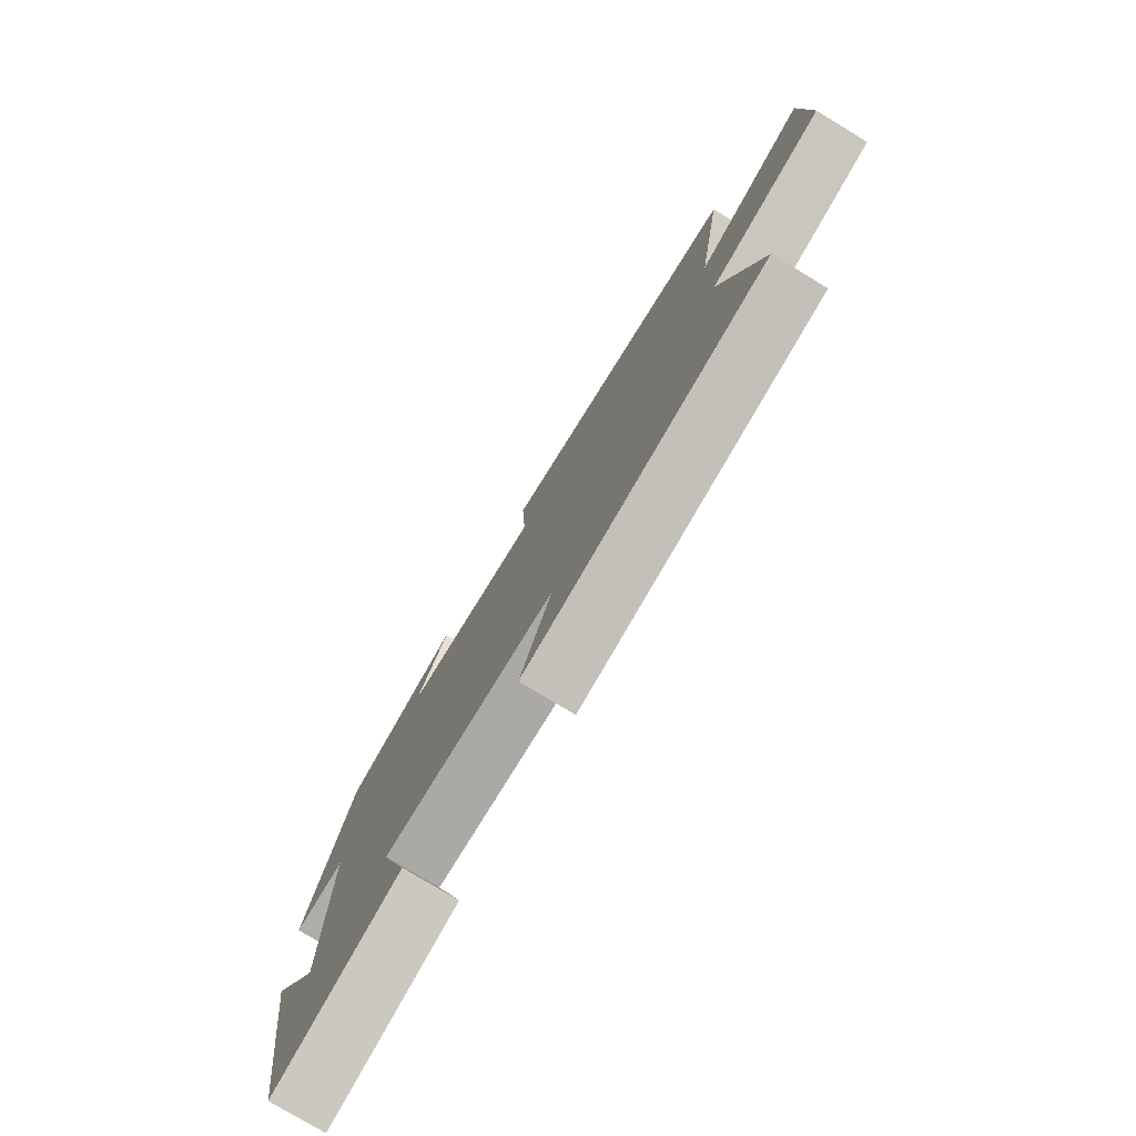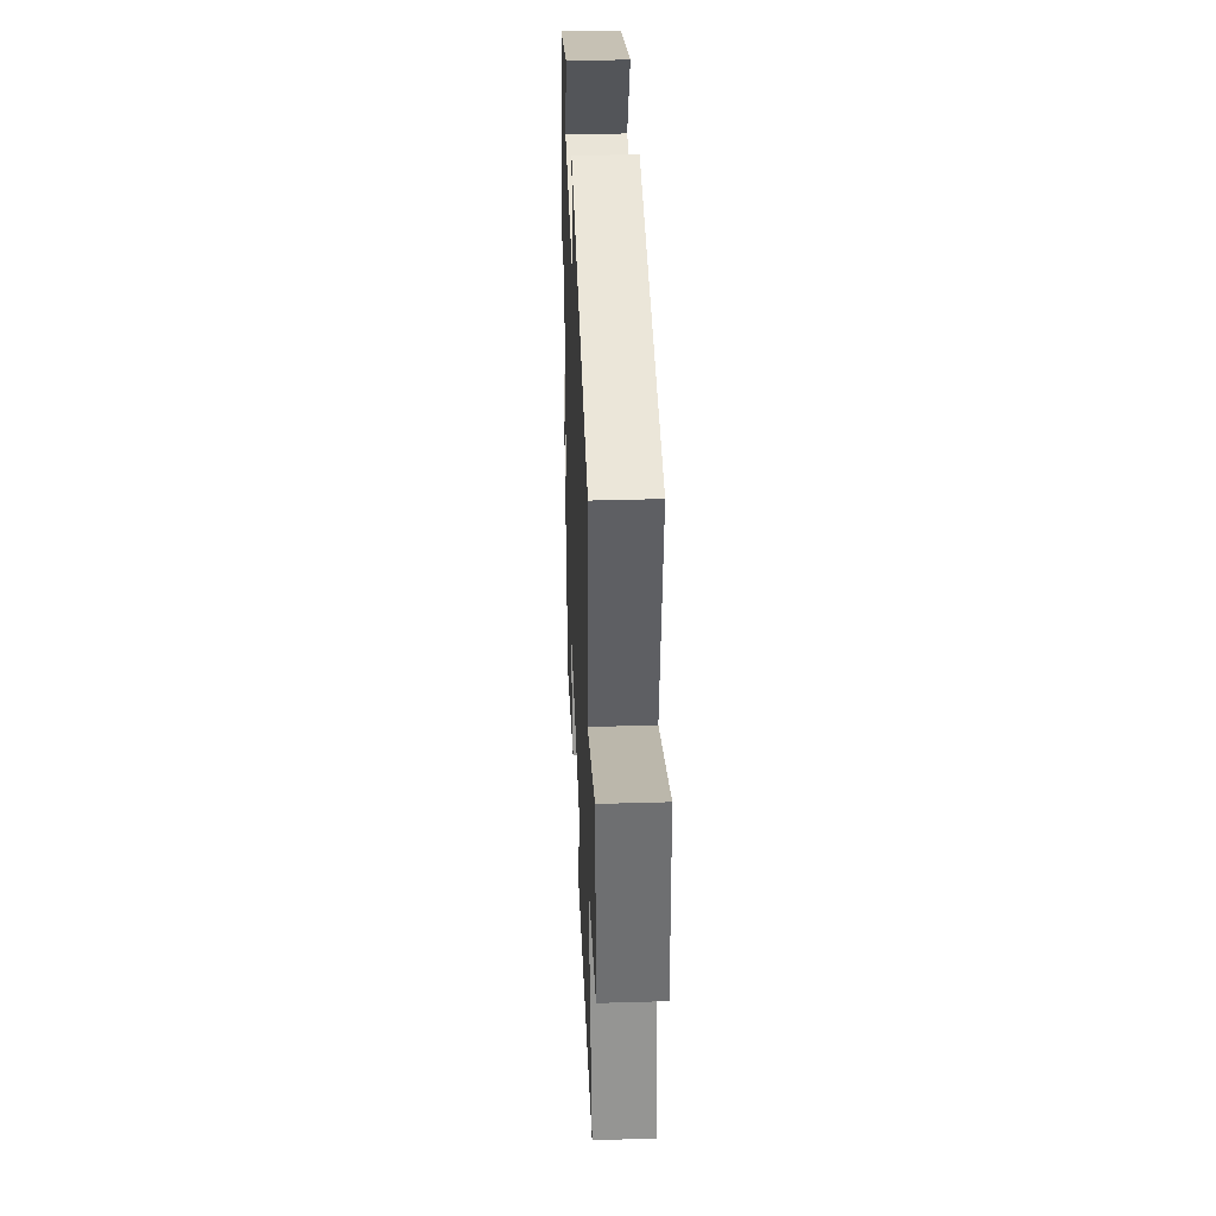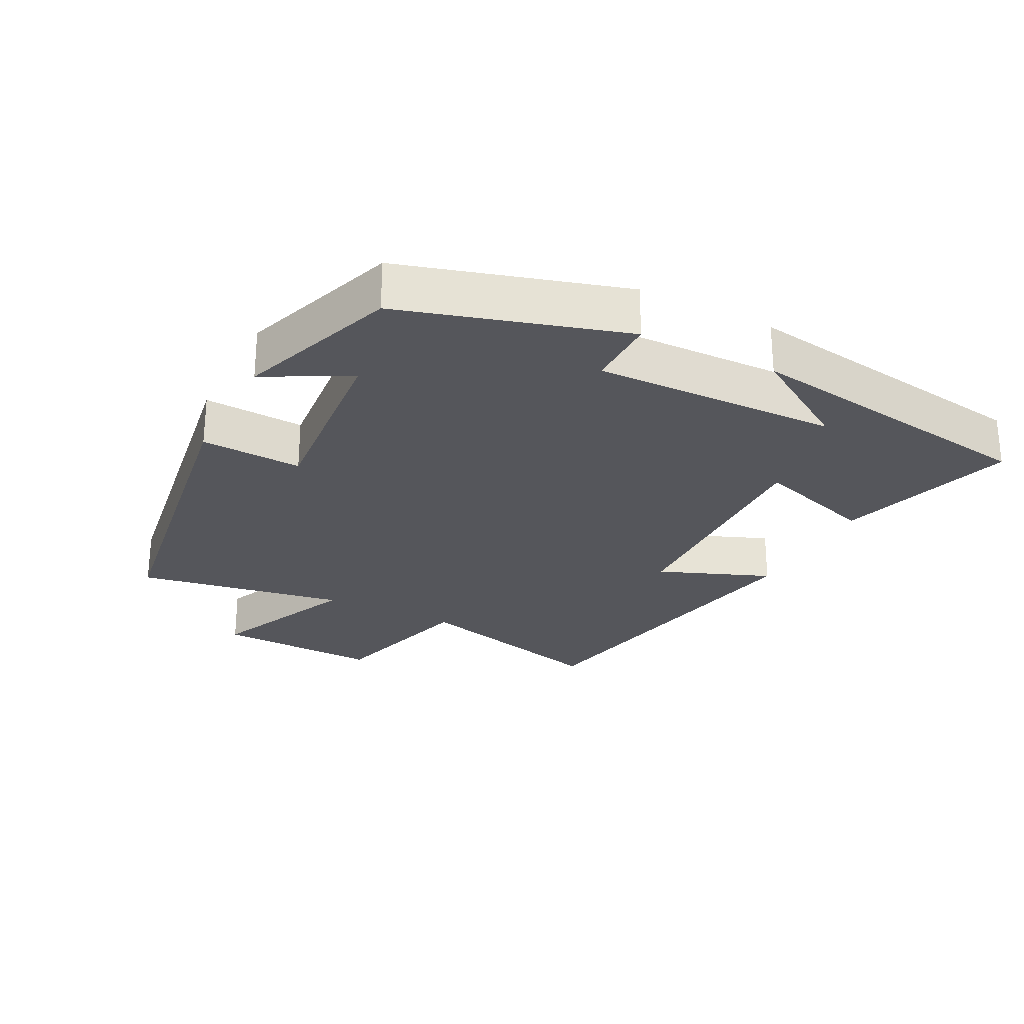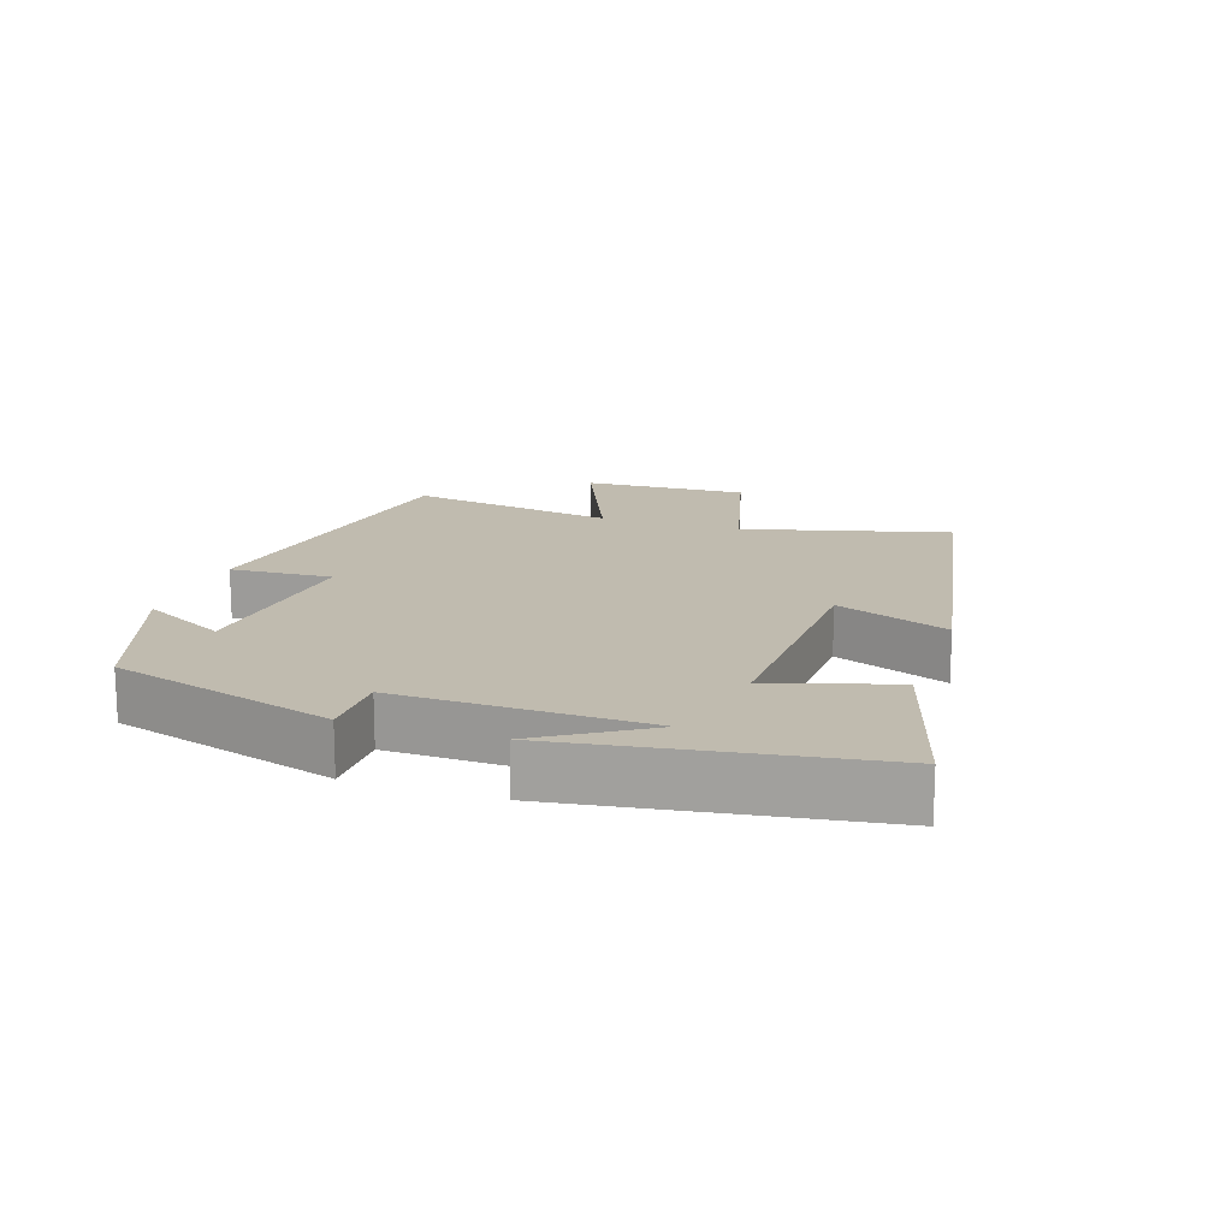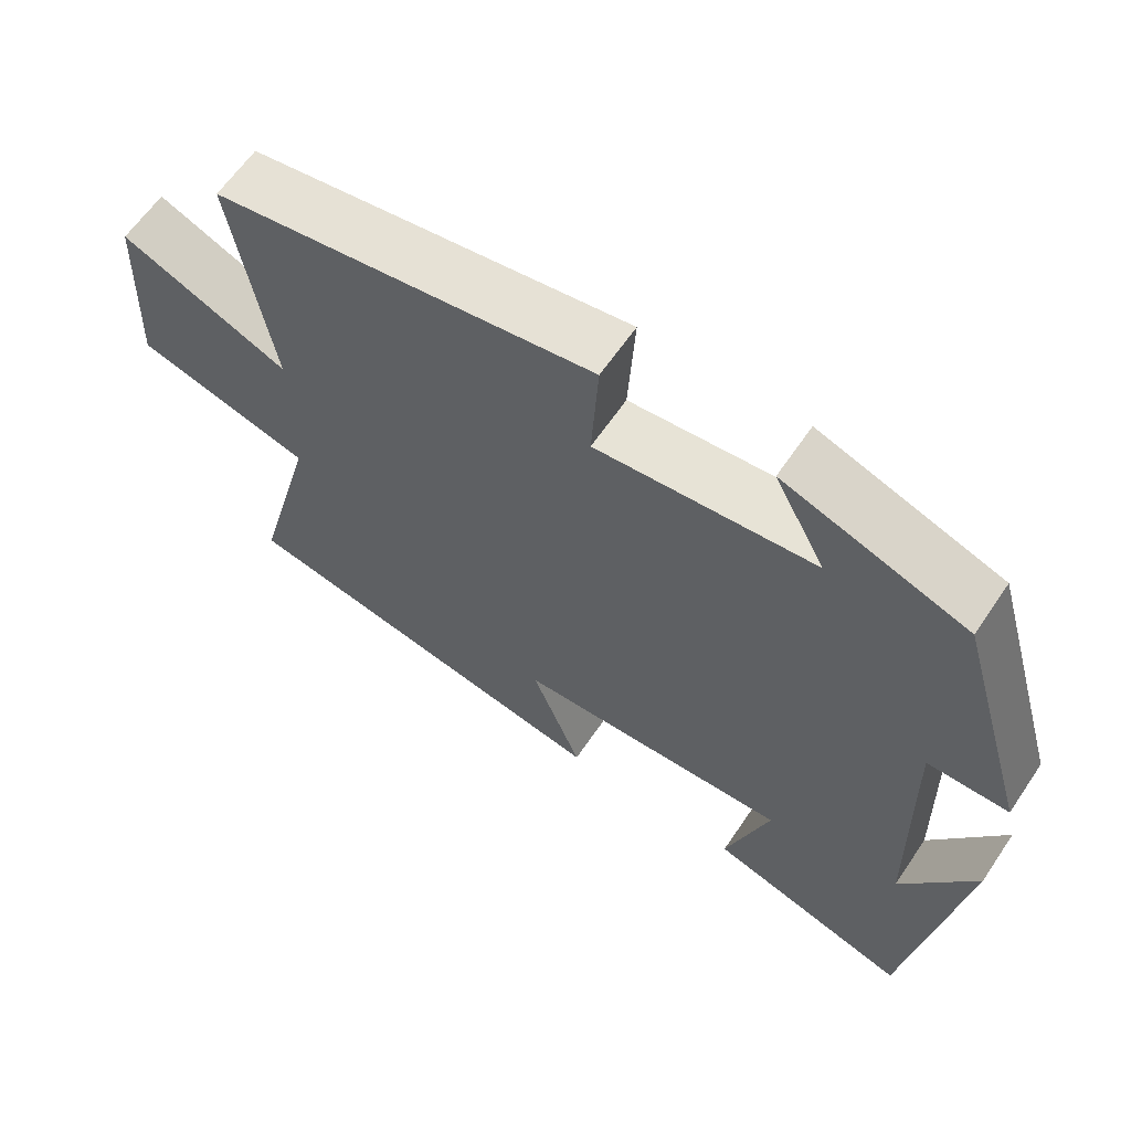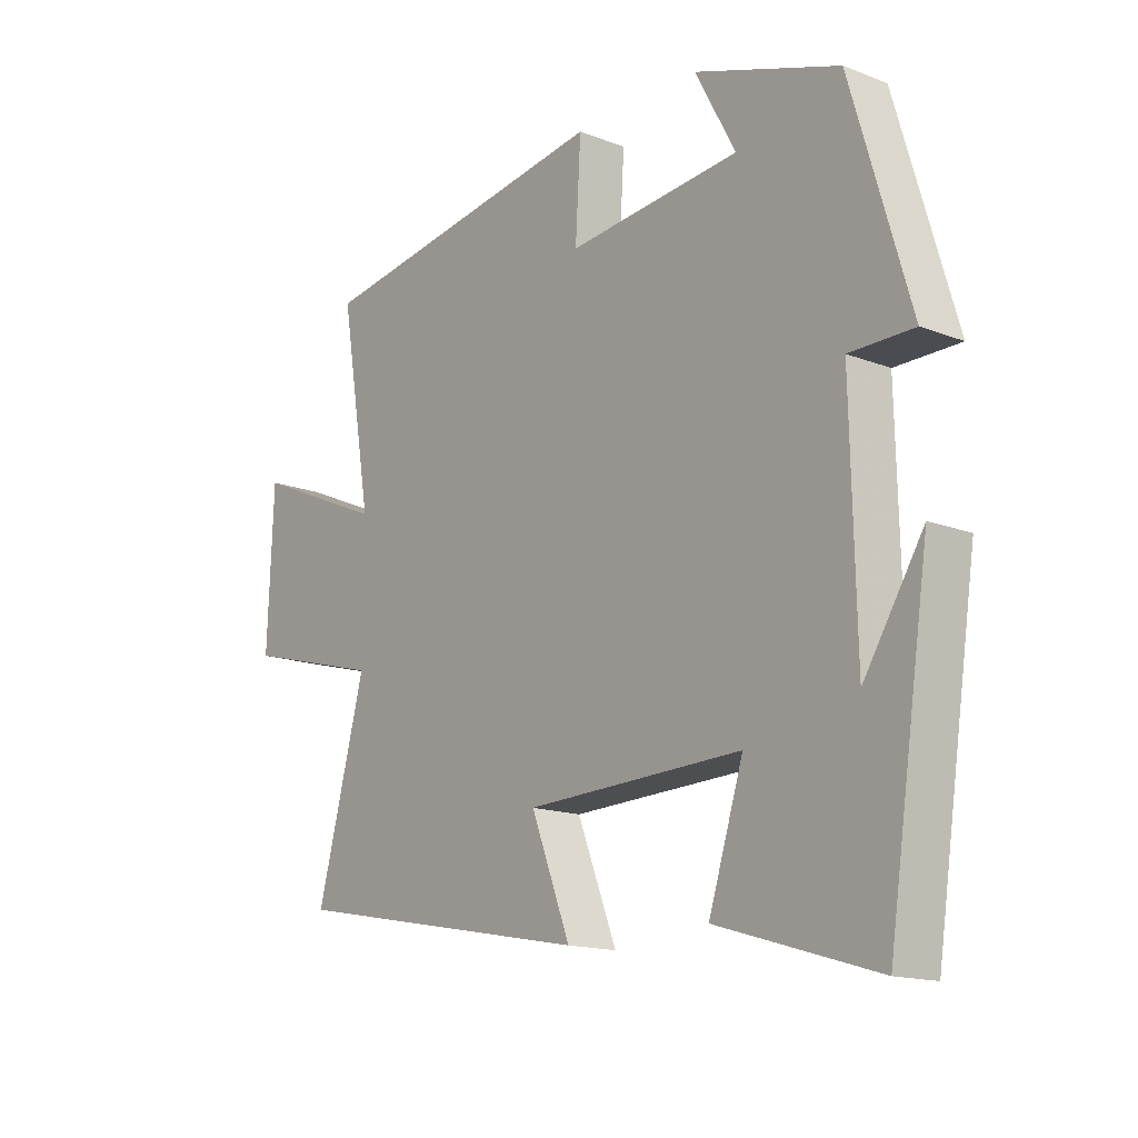
<metadata>
{"format":"obj","ext":"obj","renderer":"f3d","projection":"perspective","resolution":1024,"background":"white","views":[{"elev":-77.4,"azim":-121.2,"up":"+Z"},{"elev":37.9,"azim":-92.2,"up":"+Z"},{"elev":-26.2,"azim":62.9,"up":"+Y"},{"elev":15.9,"azim":108.7,"up":"+Y"},{"elev":62.2,"azim":34.0,"up":"+Z"},{"elev":-15.4,"azim":50.8,"up":"+Z"}]}
</metadata>
<code>
v 0.431 0.07 -0.58
v 0.164 0.07 -0.5
v 0.222 0.07 -0.32
v -0.14 0.07 -0.332
v -0.074 0.07 -0.5
v -0.581 0.07 -0.404
v -0.5 0.07 -0.101
v -0.732 0.07 -0.038
v -0.722 0.07 0.208
v -0.5 0.07 0.111
v -0.553 0.07 0.424
v -0.051 0.07 0.5
v -0.06 0.07 0.348
v 0.228 0.07 0.374
v 0.161 0.07 0.5
v 0.402 0.07 0.416
v 0.5 0.07 0.083
v 0.393 0.07 0.083
v 0.401 0.07 -0.283
v 0.5 0.07 -0.127
v 0.431 0 -0.58
v 0.164 0 -0.5
v 0.222 0 -0.32
v -0.14 0 -0.332
v -0.074 0 -0.5
v -0.581 0 -0.404
v -0.5 0 -0.101
v -0.732 0 -0.038
v -0.722 0 0.208
v -0.5 0 0.111
v -0.553 0 0.424
v -0.051 0 0.5
v -0.06 0 0.348
v 0.228 0 0.374
v 0.161 0 0.5
v 0.402 0 0.416
v 0.5 0 0.083
v 0.393 0 0.083
v 0.401 0 -0.283
v 0.5 0 -0.127
f 19 20 1
f 15 16 17 18
f 14 15 18
f 13 14 18 19
f 10 11 12 13
f 10 13 19
f 7 8 9 10
f 7 10 19
f 4 5 6 7
f 3 4 7 19
f 1 2 3 19
f 21 40 39
f 38 37 36 35
f 38 35 34
f 39 38 34 33
f 33 32 31 30
f 39 33 30
f 30 29 28 27
f 39 30 27
f 27 26 25 24
f 39 27 24 23
f 39 23 22 21
f 1 21 22 2
f 2 22 23 3
f 3 23 24 4
f 4 24 25 5
f 5 25 26 6
f 6 26 27 7
f 7 27 28 8
f 8 28 29 9
f 9 29 30 10
f 10 30 31 11
f 11 31 32 12
f 12 32 33 13
f 13 33 34 14
f 14 34 35 15
f 15 35 36 16
f 16 36 37 17
f 17 37 38 18
f 18 38 39 19
f 19 39 40 20
f 20 40 21 1

</code>
